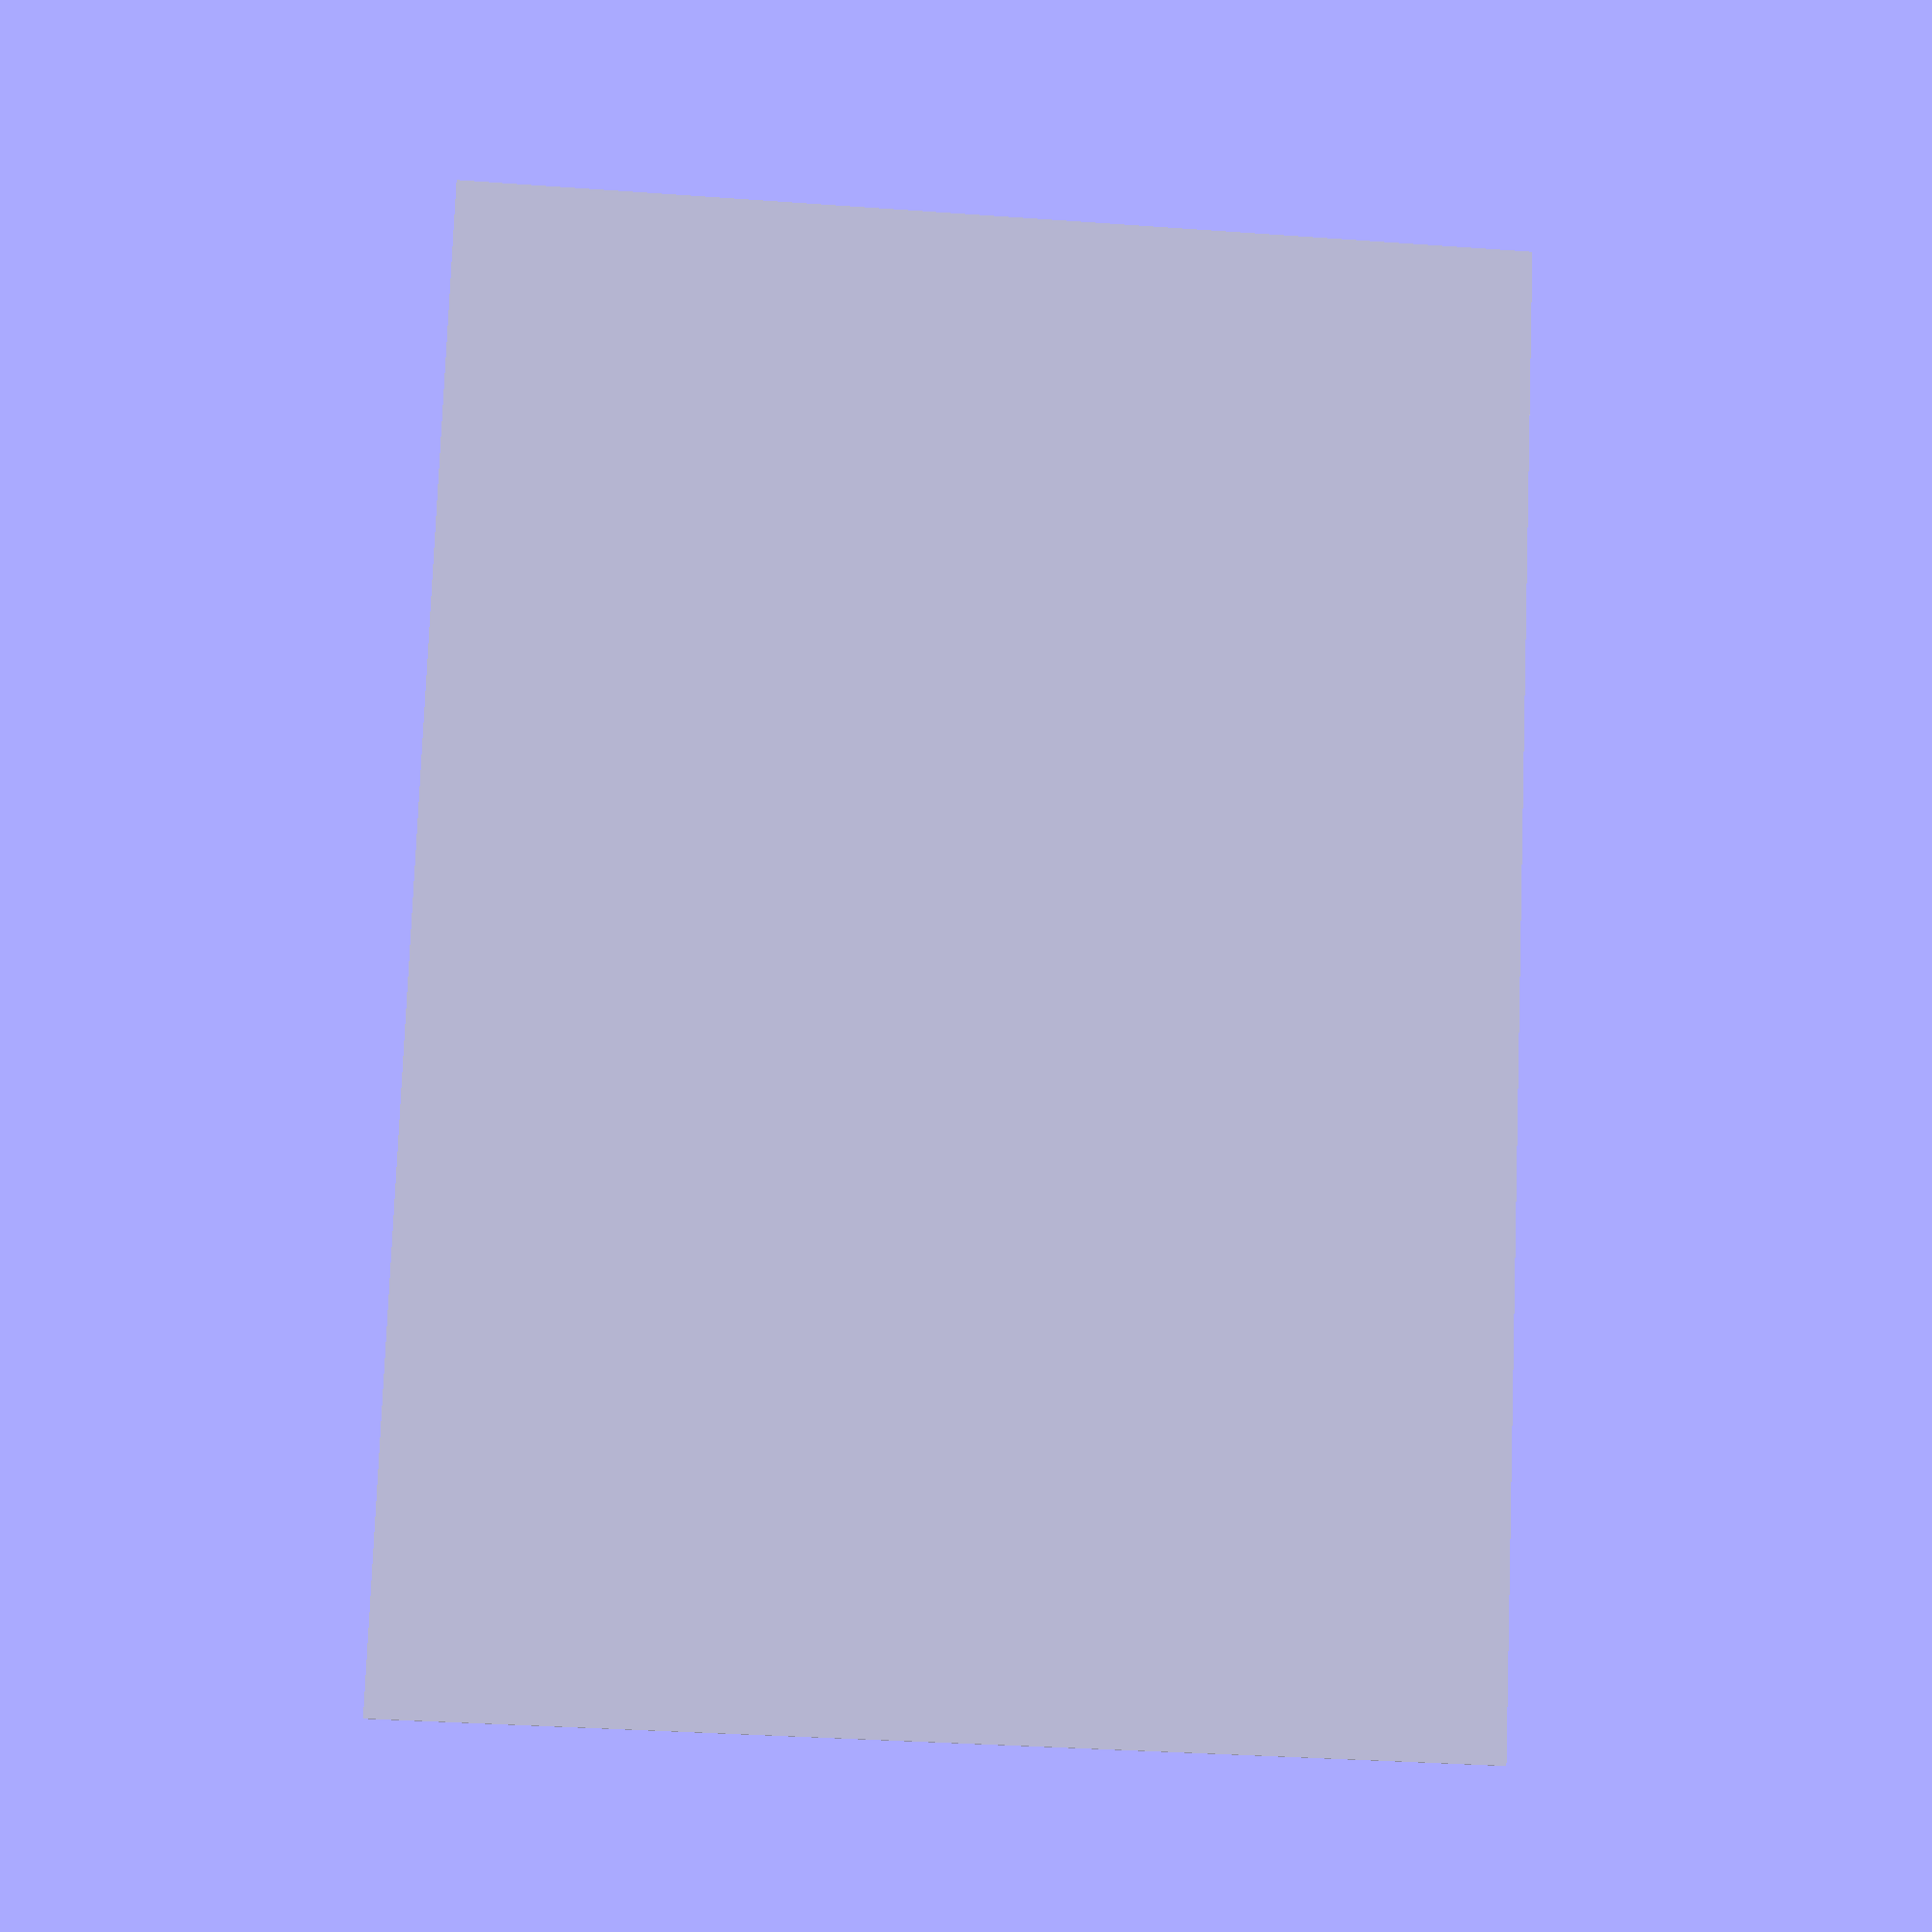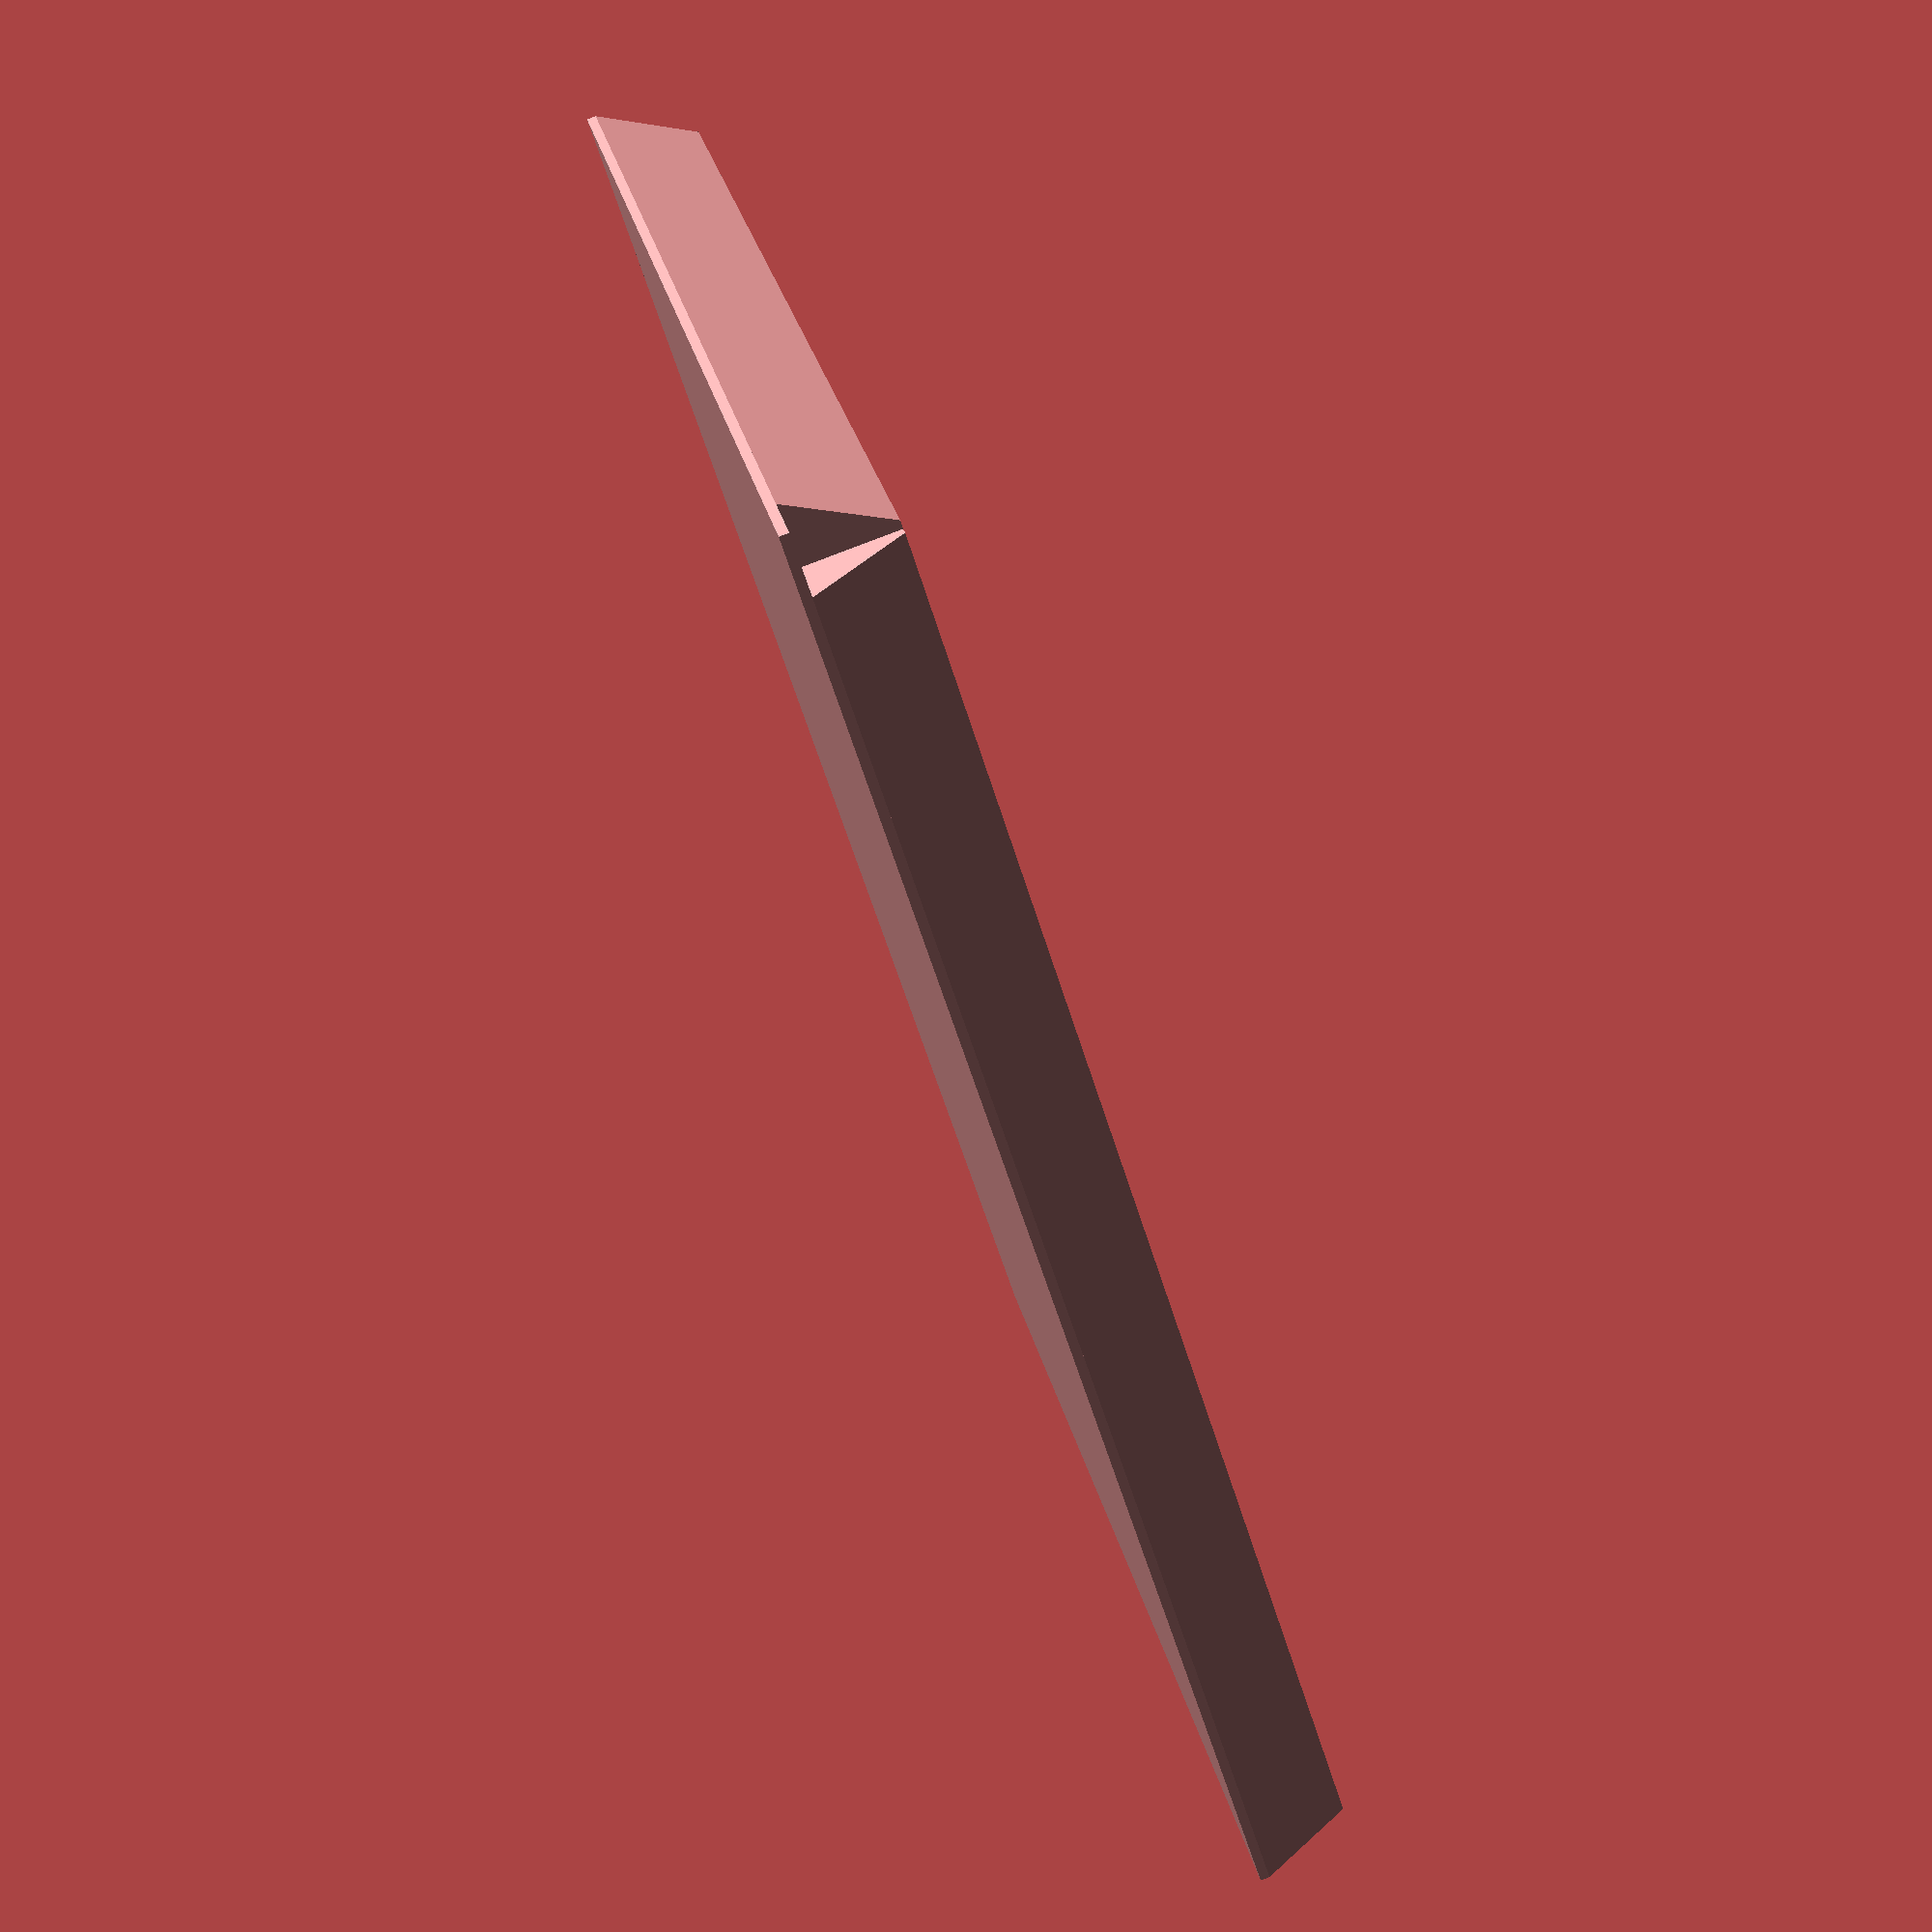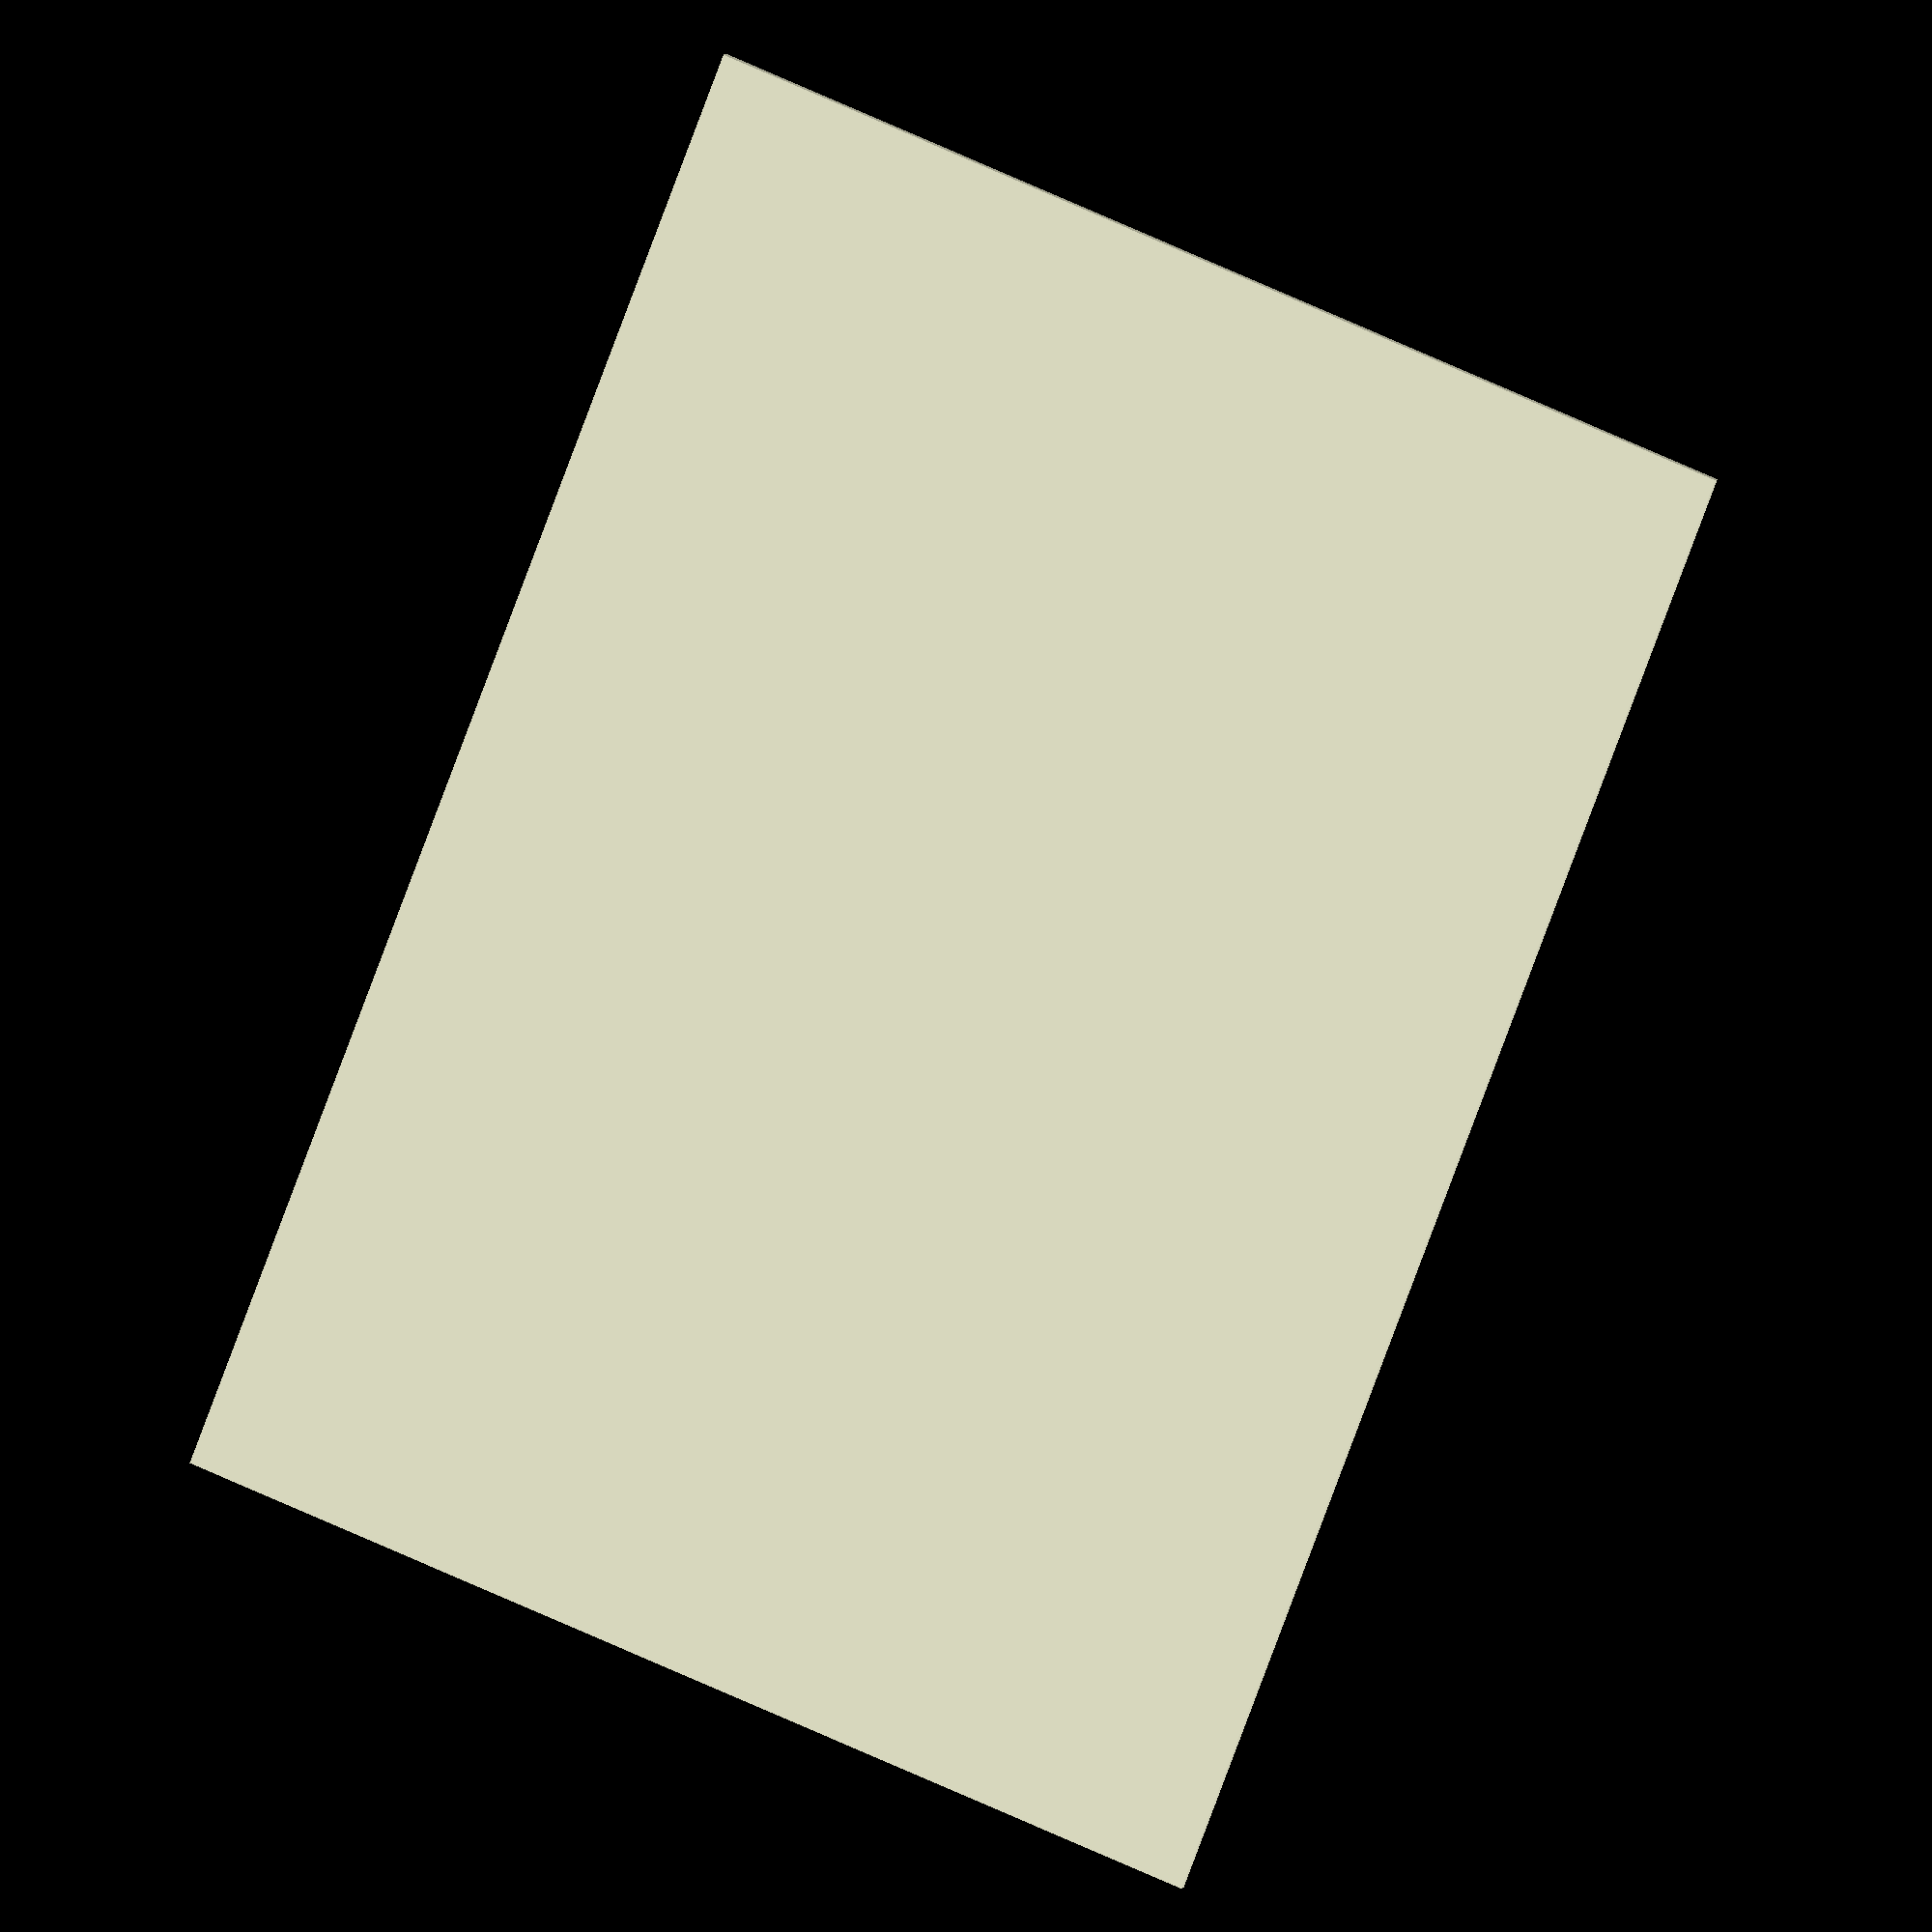
<openscad>
// Dimensions of A5 (ISO 216) paper
a5 = [148, 210];

// Intended print settings
layer_height    = 0.25;
extrusion_width = 0.45;

wall_angle  = 60;
wall_height = 10;
wall_top    = extrusion_width * 2;
wall_slope  = wall_height / tan(wall_angle);
wall_total  = wall_top + wall_slope;

base_size = [
    a5.x * 0.75 + wall_total,
    a5.y * 0.75 + wall_total,
    layer_height * 4,
];


union() {
    base();

    translate([0, 0, base_size.z])
    union() {
        translate([-wall_total, 0, 0])
        front_wall(base_size.x - wall_total);

        translate([base_size.x - wall_total, base_size.y, 0])
        rotate([90, 0, 0])
        wall(base_size.y - wall_total);
    }
}


module base() {
    cube(base_size);
}

module front_wall(length) {
    translate([base_size.x, wall_total, 0])
    rotate([0, -90, 0])
    rotate([0, 0, -90])
    wall(length);
}

module wall(length) {
    linear_extrude(length)
    polygon([
        [         0,           0],
        [wall_total,           0],
        [  wall_top, wall_height],
        [         0, wall_height],
    ]);
}

</openscad>
<views>
elev=190.6 azim=177.8 roll=5.1 proj=p view=solid
elev=276.1 azim=233.9 roll=249.1 proj=p view=wireframe
elev=173.4 azim=338.9 roll=344.6 proj=o view=solid
</views>
